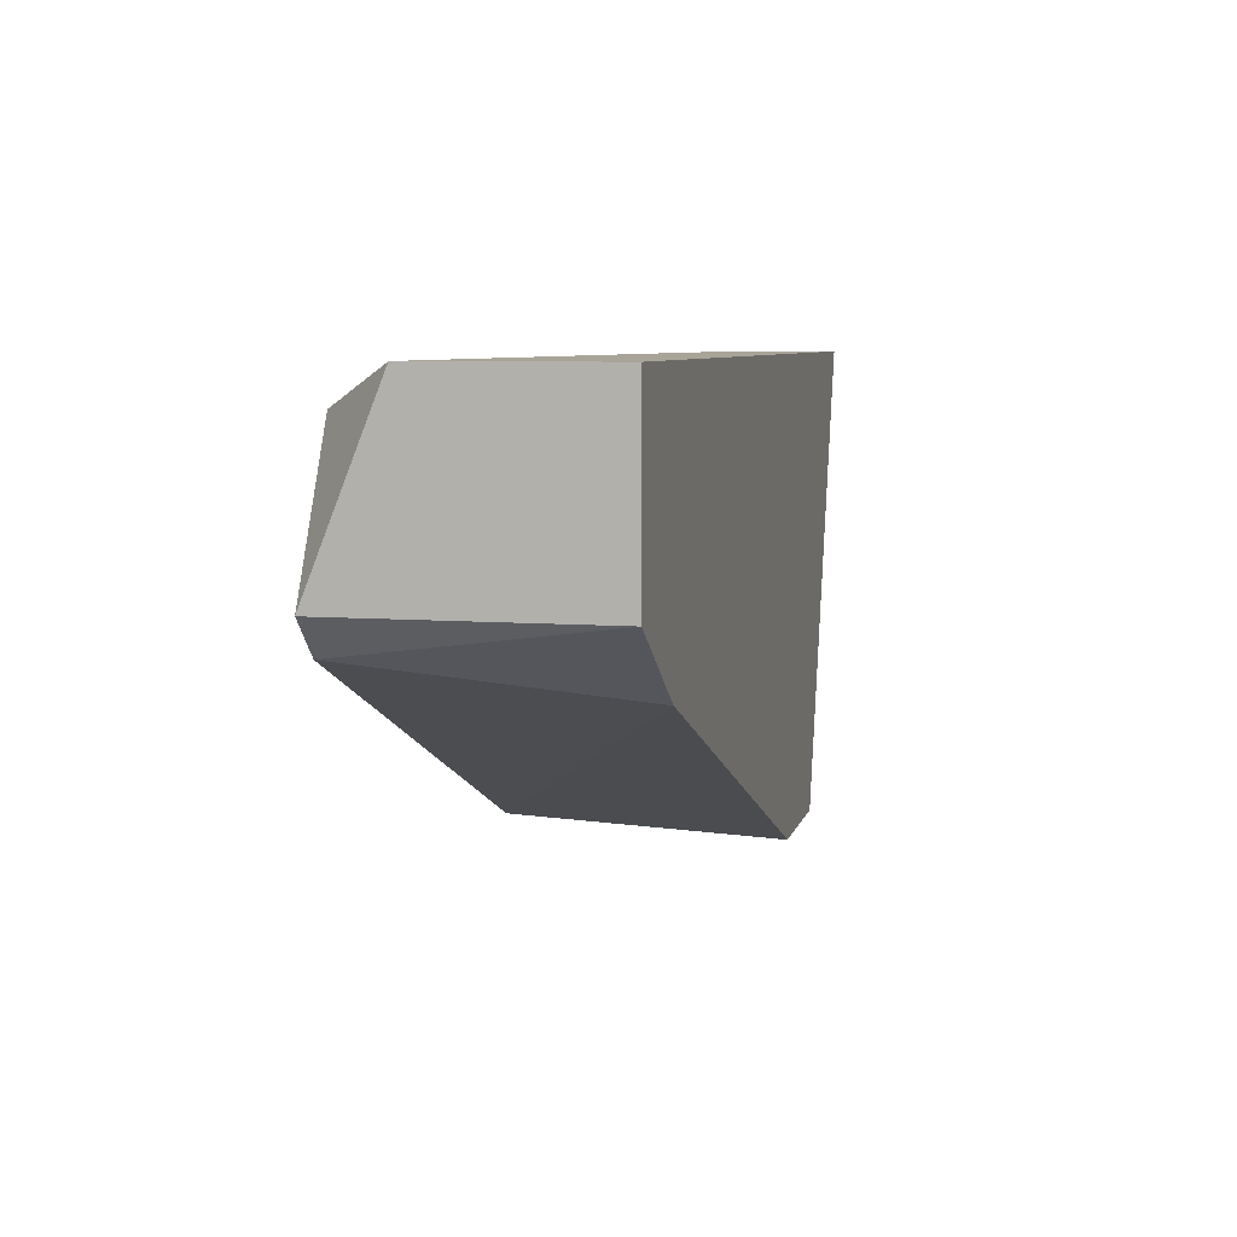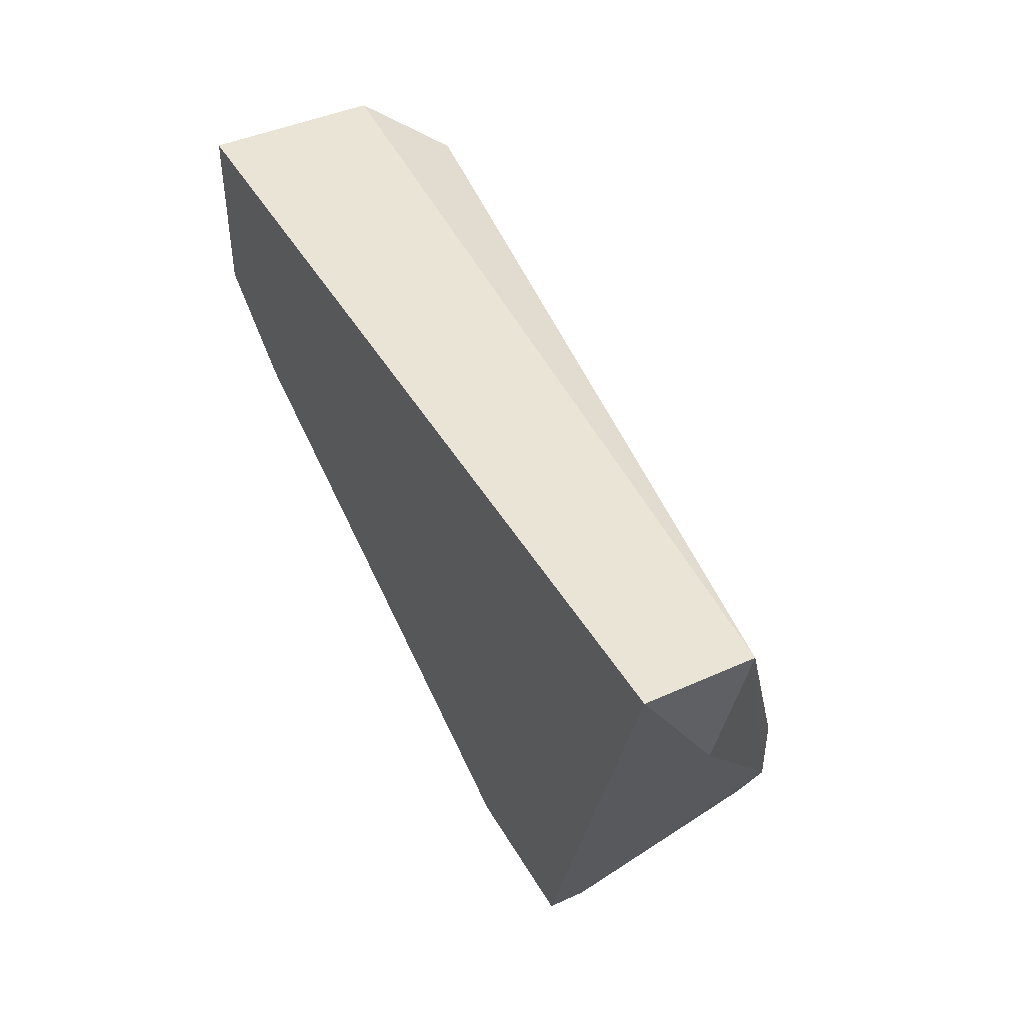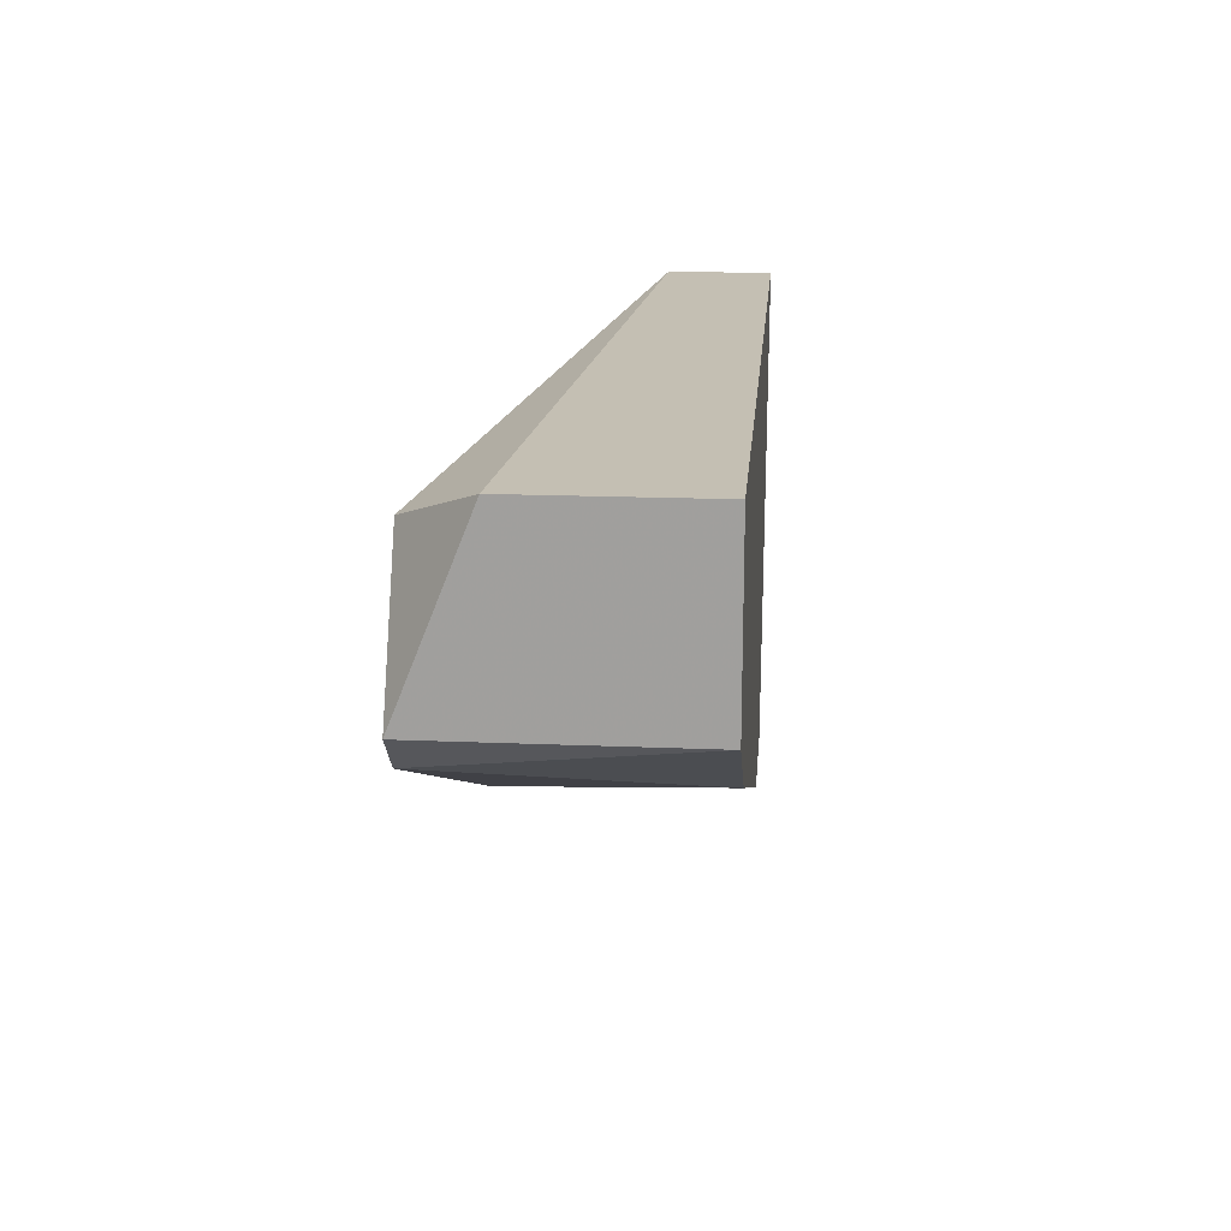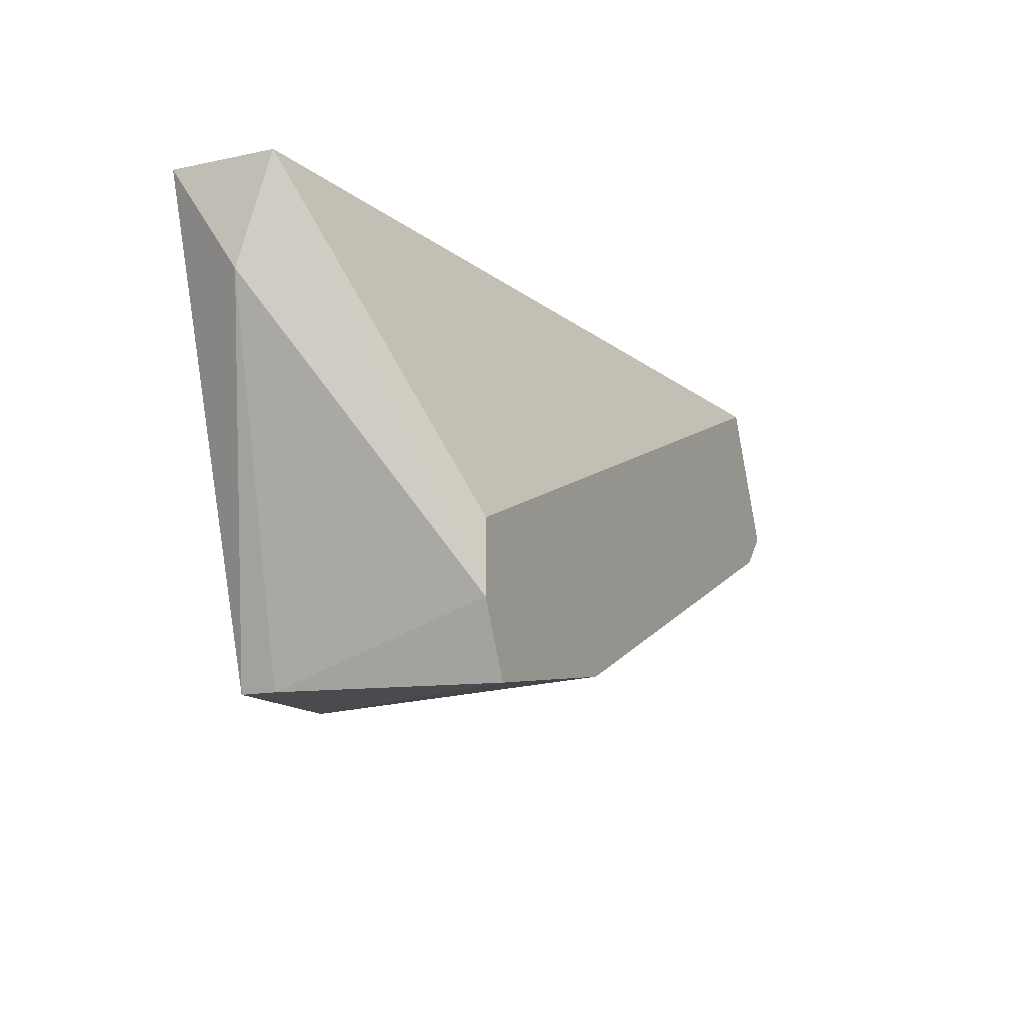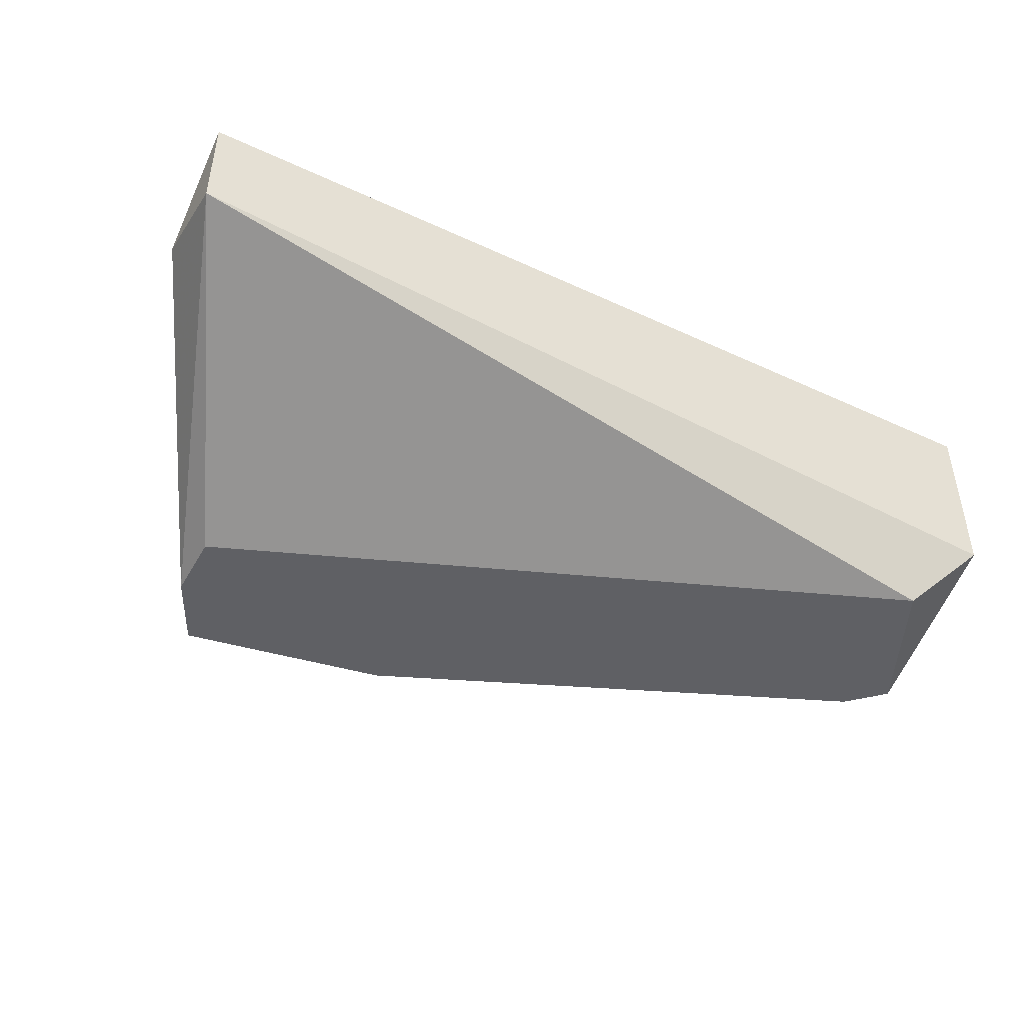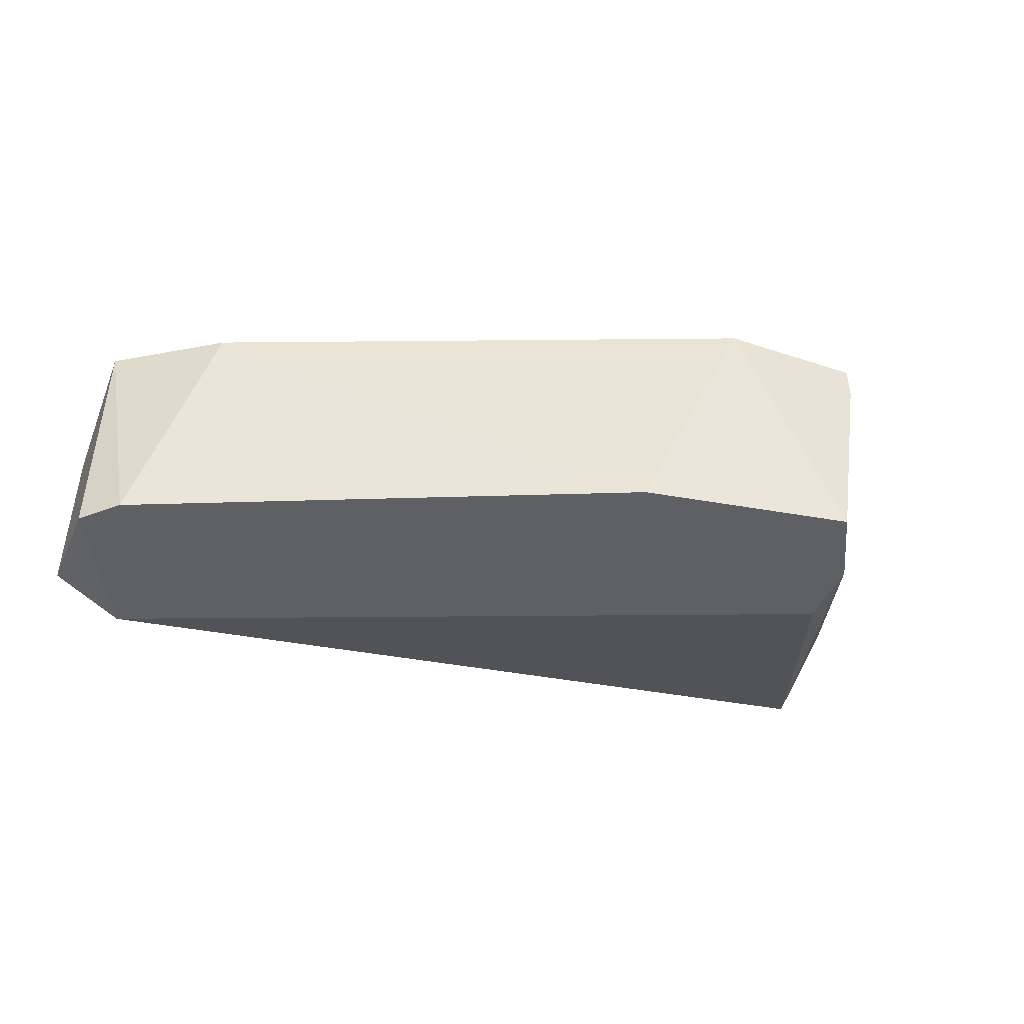
<metadata>
{"format":"obj","ext":"obj","renderer":"f3d","projection":"perspective","resolution":1024,"background":"white","views":[{"elev":7.0,"azim":103.2,"up":"+Z"},{"elev":43.7,"azim":-118.0,"up":"+Z"},{"elev":17.7,"azim":94.7,"up":"+Z"},{"elev":-13.8,"azim":-64.9,"up":"+Z"},{"elev":-45.0,"azim":-28.2,"up":"+Y"},{"elev":-44.3,"azim":158.8,"up":"+Y"}]}
</metadata>
<code>
v 0.01472 -0.0211 -0.01566
v -0.002214 -0.0211 -0.02292
v 0.01351 -0.0211 -0.009613
v -0.005844 -0.01263 -0.02413
v -0.009474 -0.0211 -0.02413
v -0.01068 -0.01384 -0.02413
v -0.01068 -0.0211 -0.02171
v -0.01068 -0.0211 -0.01929
v -0.01068 -0.01263 -0.02413
v 0.01593 -0.01868 -0.008401
v 0.01593 -0.0211 -0.01445
v 0.01593 -0.01263 -0.01445
v 0.01593 -0.01263 -0.008401
v 0.0123 -0.01263 -0.01687
v -0.01552 -0.01505 -0.01203
v -0.01552 -0.01626 -0.008401
v -0.01552 -0.01263 -0.008401
f 8 16 7
f 5 1 3
f 17 13 14
f 17 15 16
f 13 17 16
f 5 6 4
f 17 14 4
f 5 3 8
f 3 16 8
f 1 5 2
f 14 1 2
f 5 4 2
f 4 14 2
f 13 16 10
f 16 3 10
f 1 14 12
f 14 13 12
f 13 10 12
f 6 15 9
f 15 17 9
f 4 6 9
f 17 4 9
f 3 1 11
f 10 3 11
f 1 12 11
f 12 10 11
f 15 6 7
f 6 5 7
f 16 15 7
f 5 8 7

</code>
